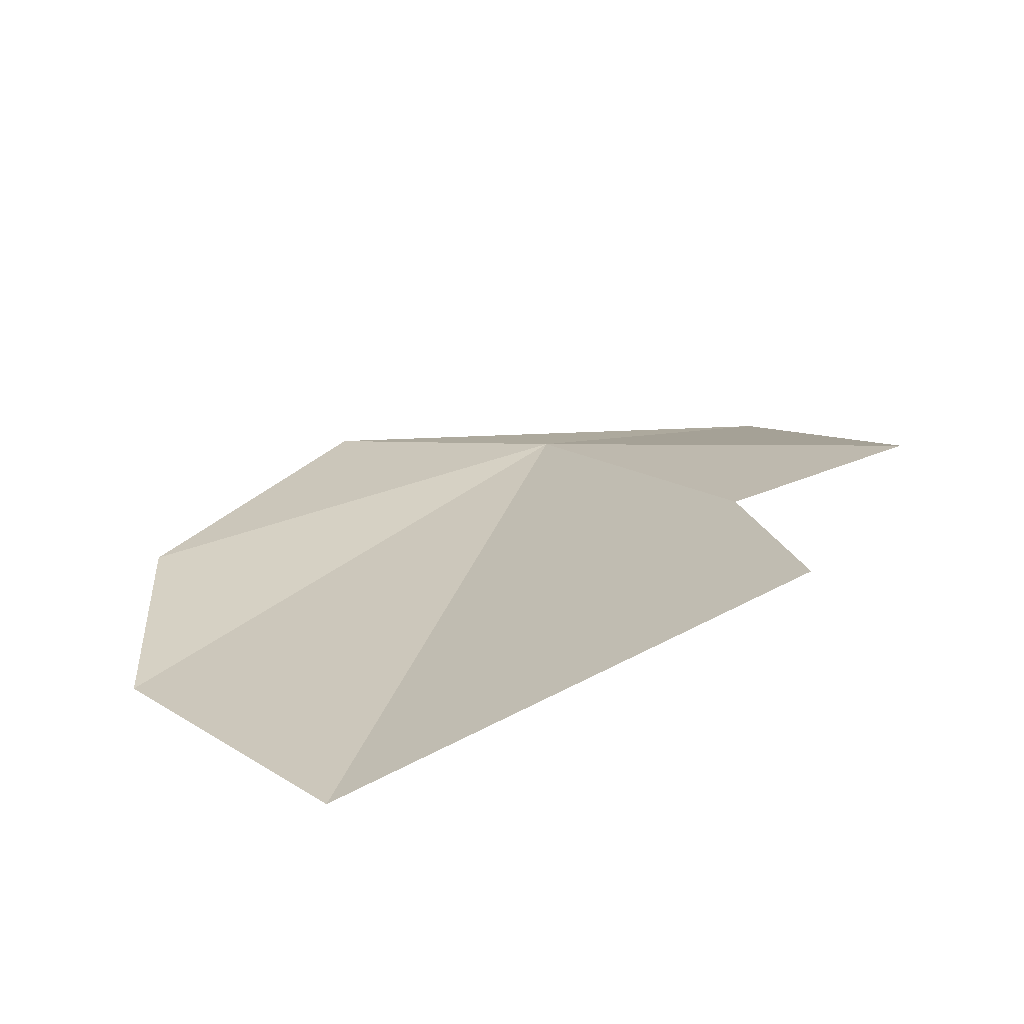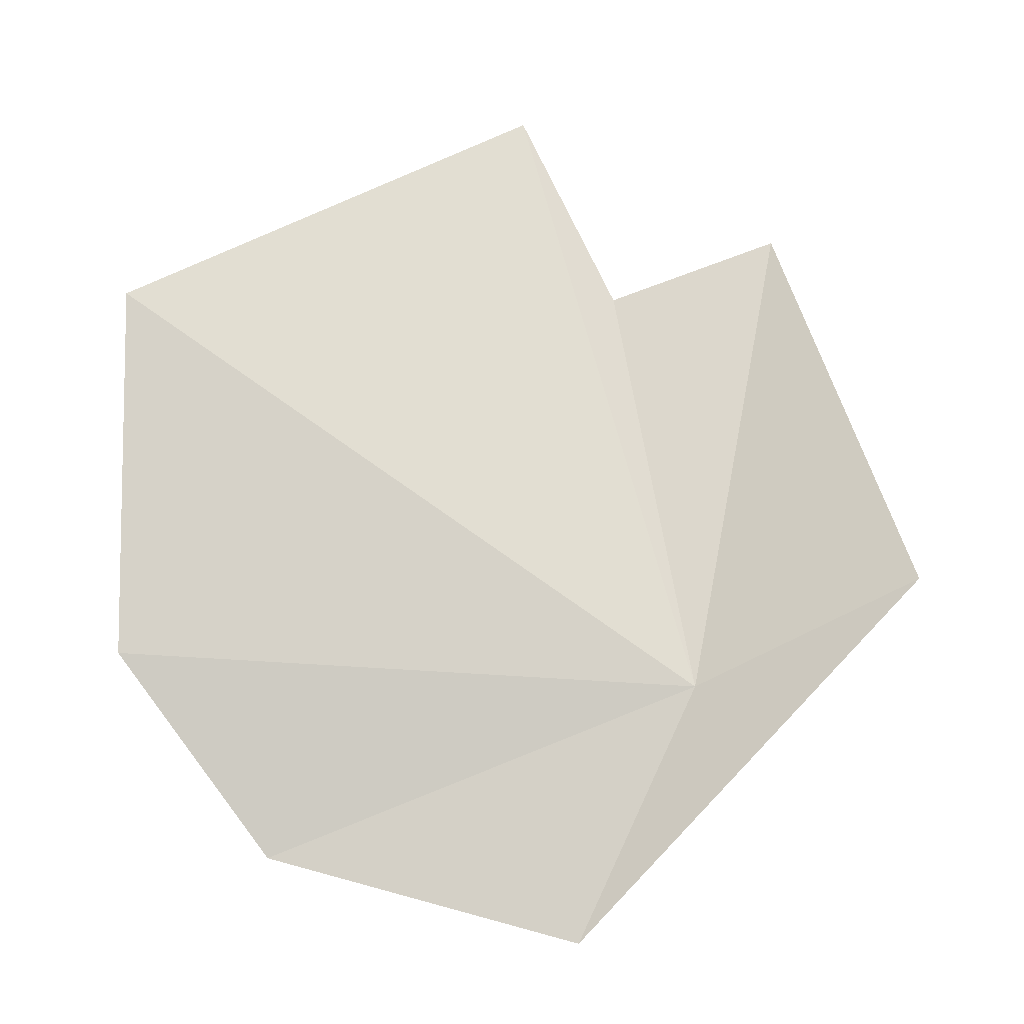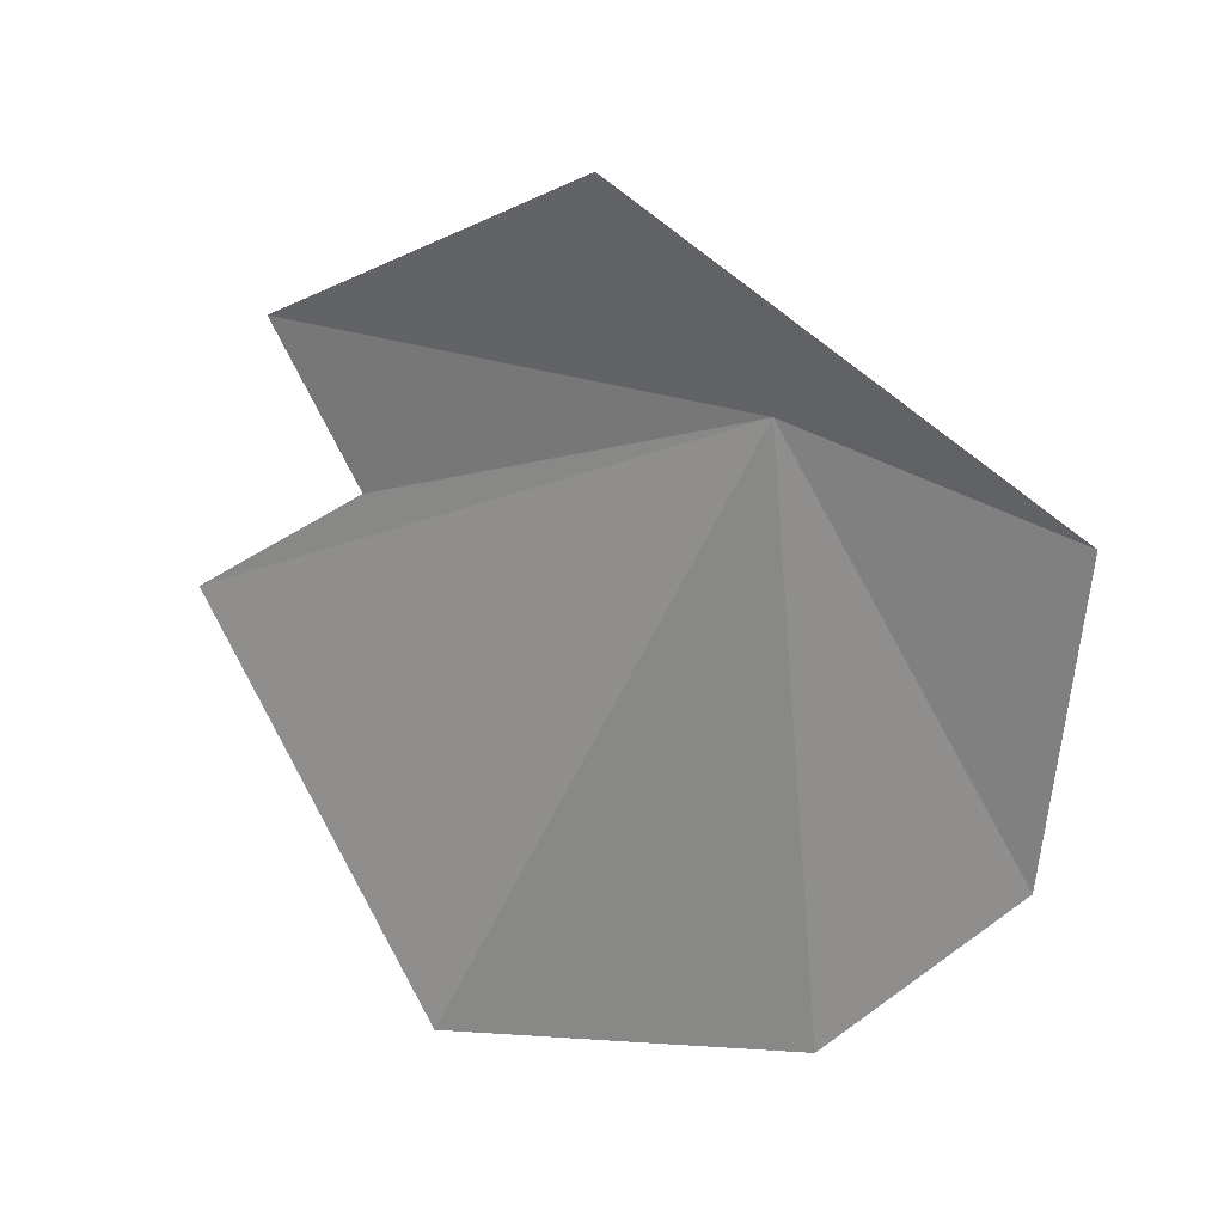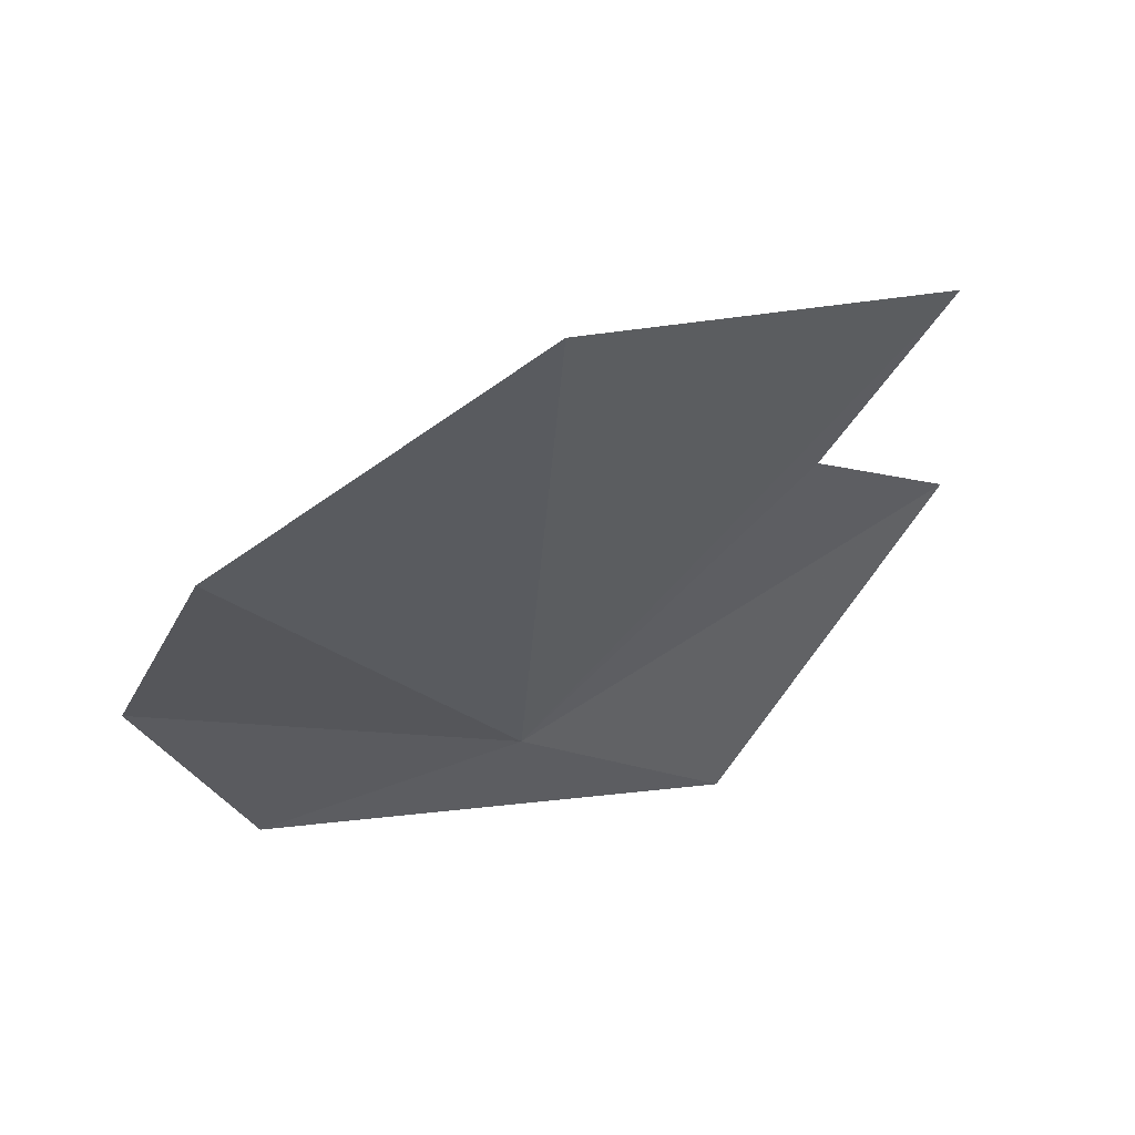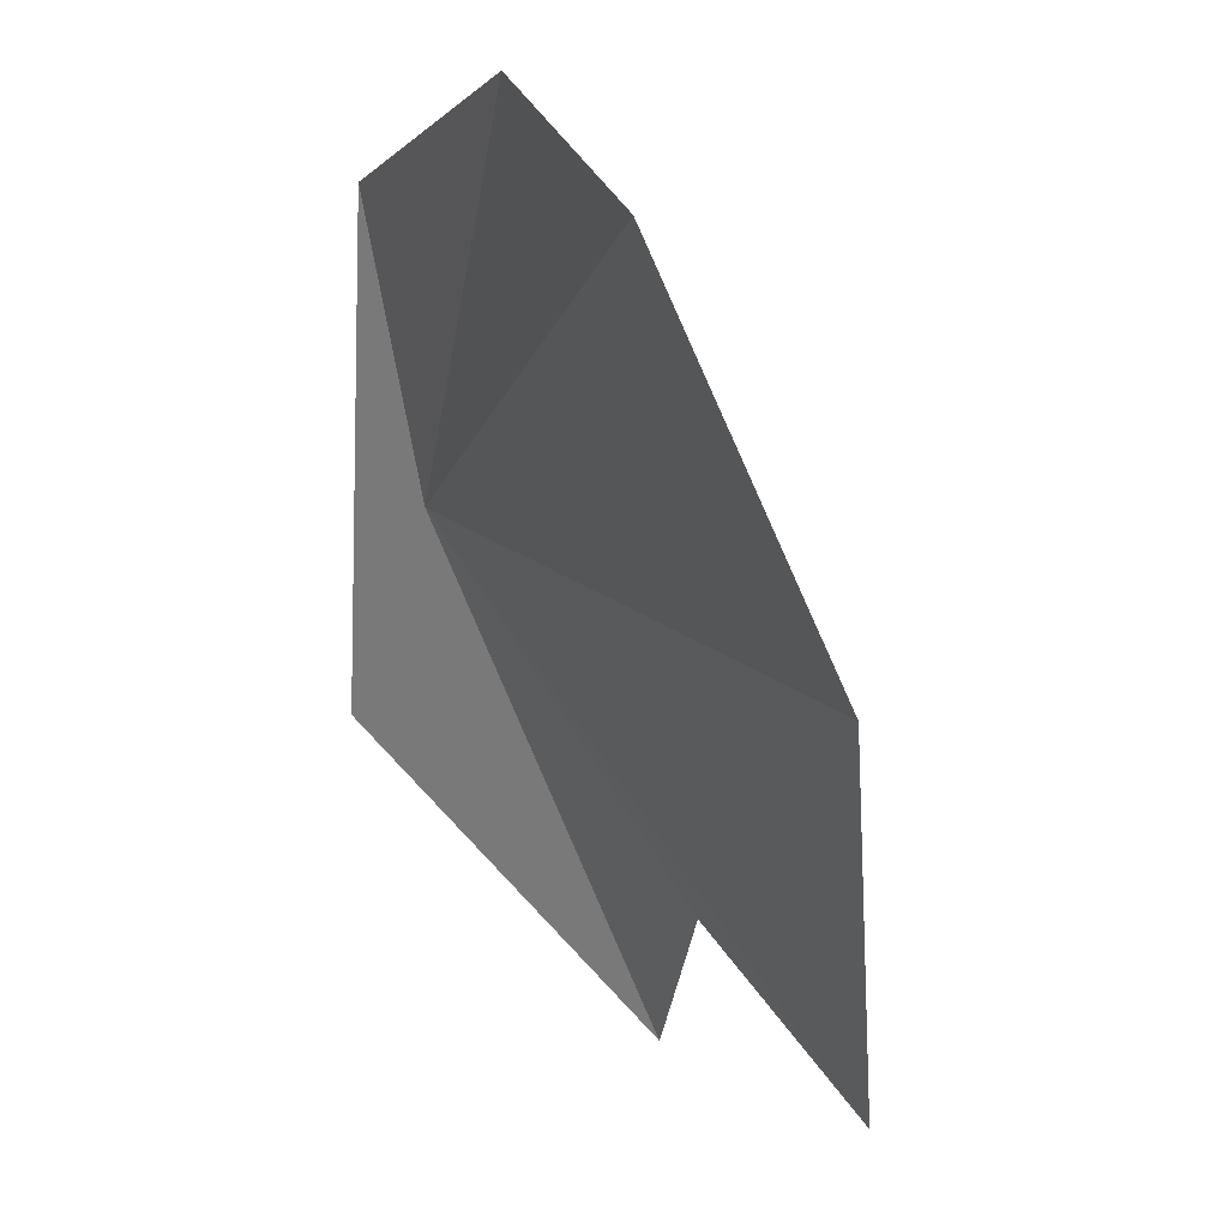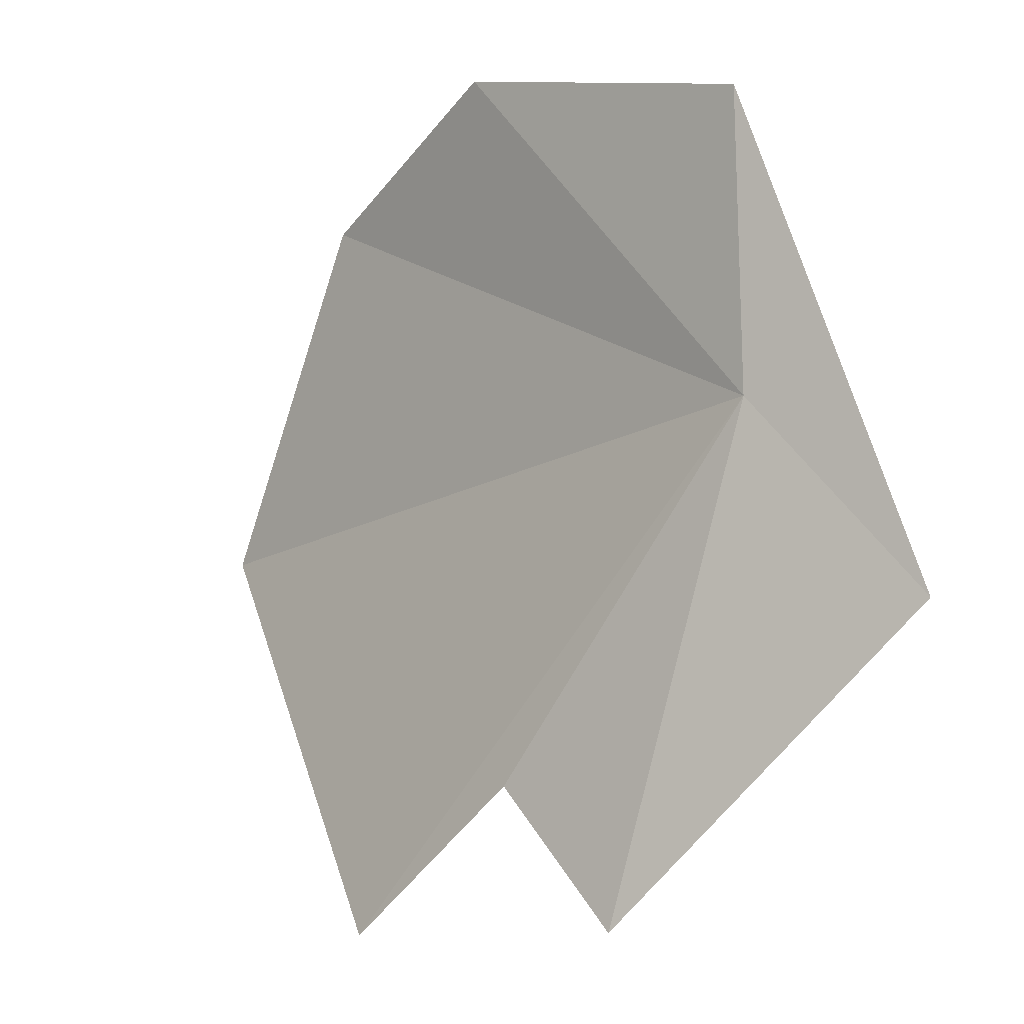
<metadata>
{"format":"obj","ext":"obj","renderer":"f3d","projection":"perspective","resolution":1024,"background":"white","views":[{"elev":43.5,"azim":140.5,"up":"+Y"},{"elev":-79.3,"azim":-179.3,"up":"+Y"},{"elev":-72.1,"azim":-81.6,"up":"+Y"},{"elev":-15.8,"azim":119.8,"up":"+Y"},{"elev":-22.4,"azim":74.6,"up":"+Z"},{"elev":30.1,"azim":-129.2,"up":"+Z"}]}
</metadata>
<code>
v -1.56 1.768 7.197
v -0.721 1.695 7.513
v -1.324 1.595 7.657
v -1.987 1.732 6.978
v -1.753 2.226 6.367
v -1.422 2.193 6.479
v -1.239 2.399 6.12
v -0.424 2.099 6.444
v -0.427 1.809 7.126
f 1 3 2
f 1 4 3
f 1 6 5
f 1 7 6
f 1 9 8
f 1 2 9
f 1 5 4
f 1 8 7

</code>
